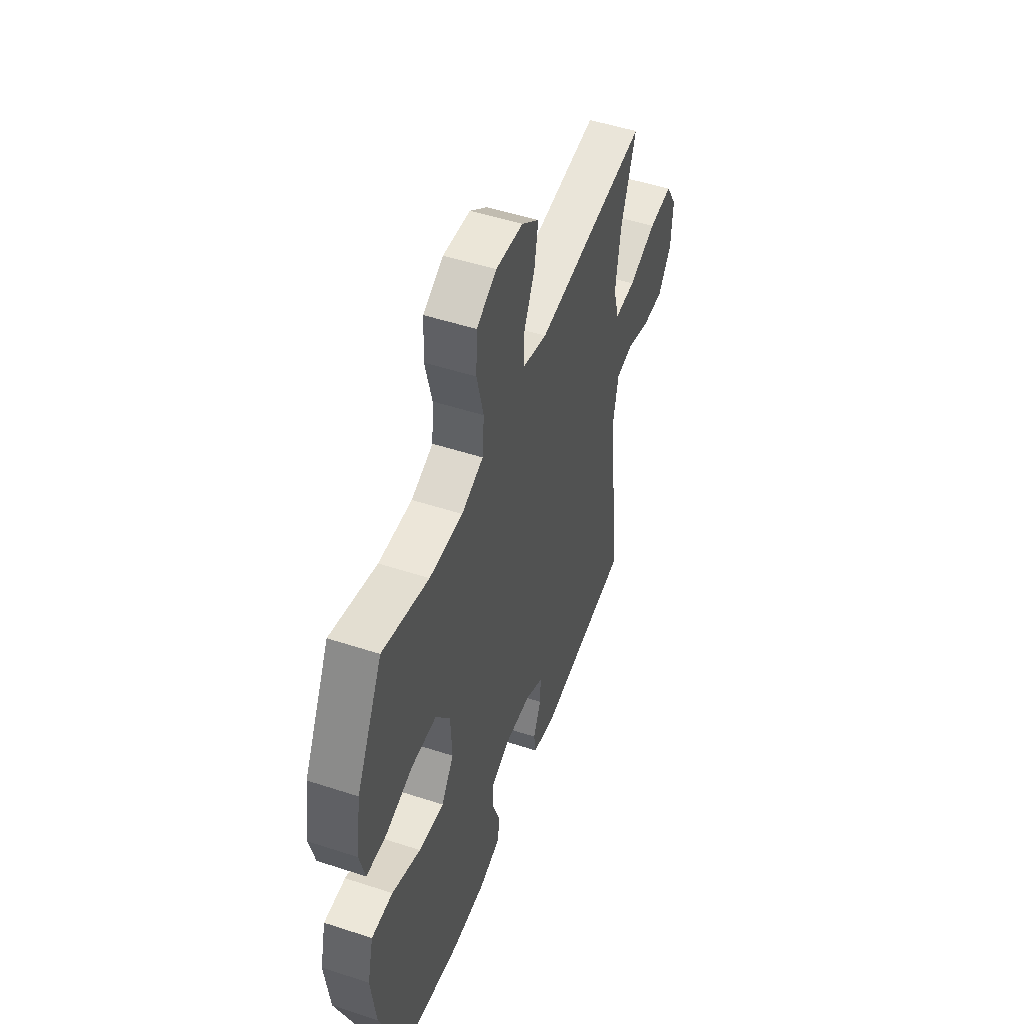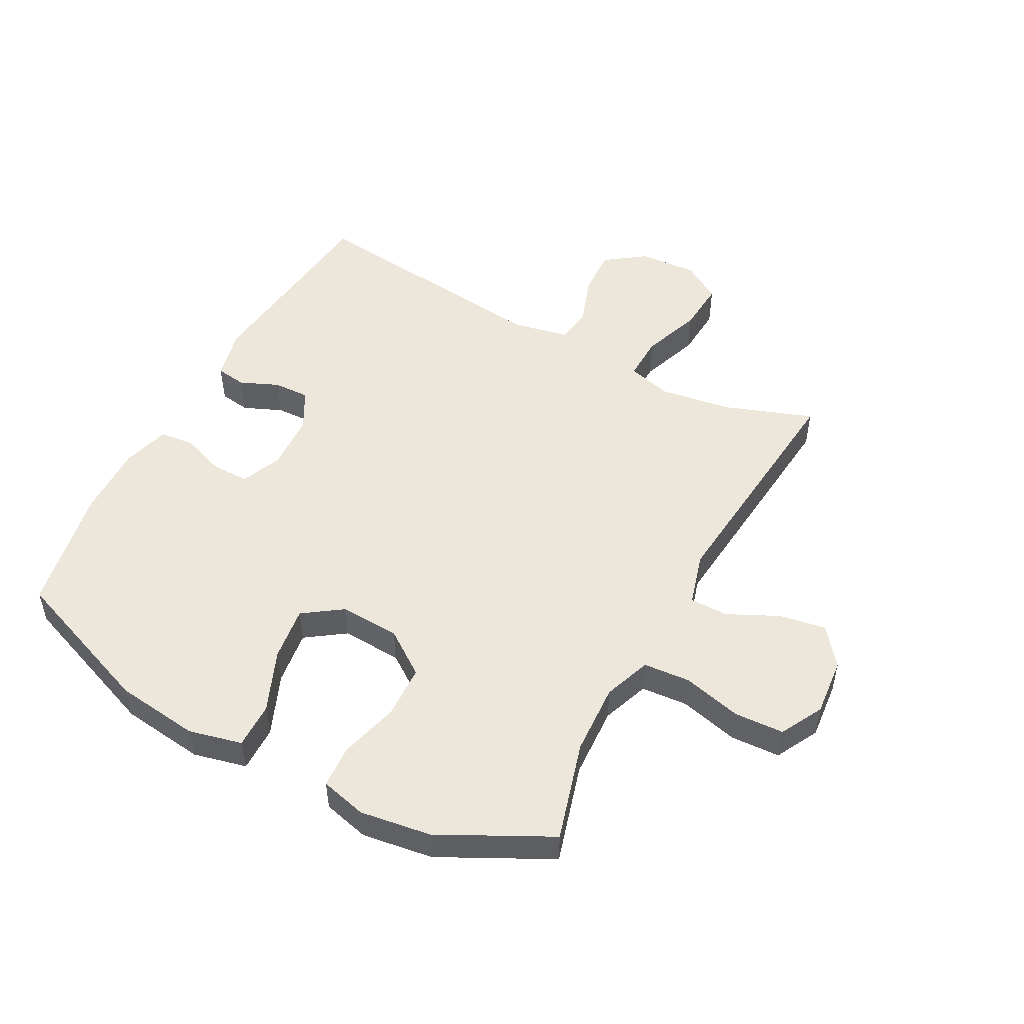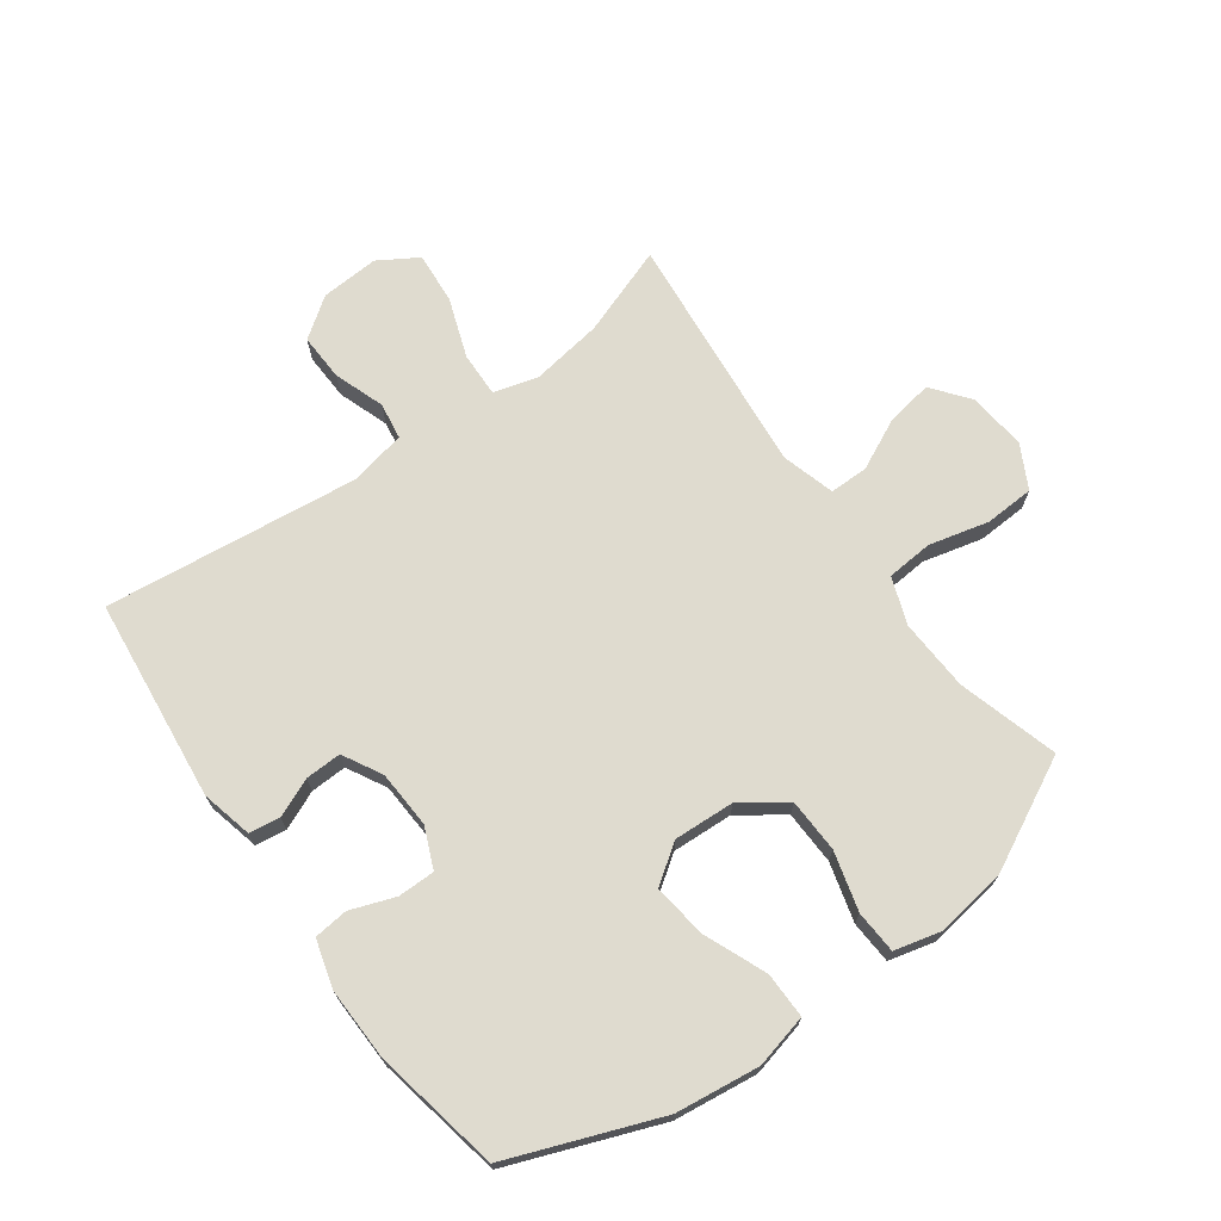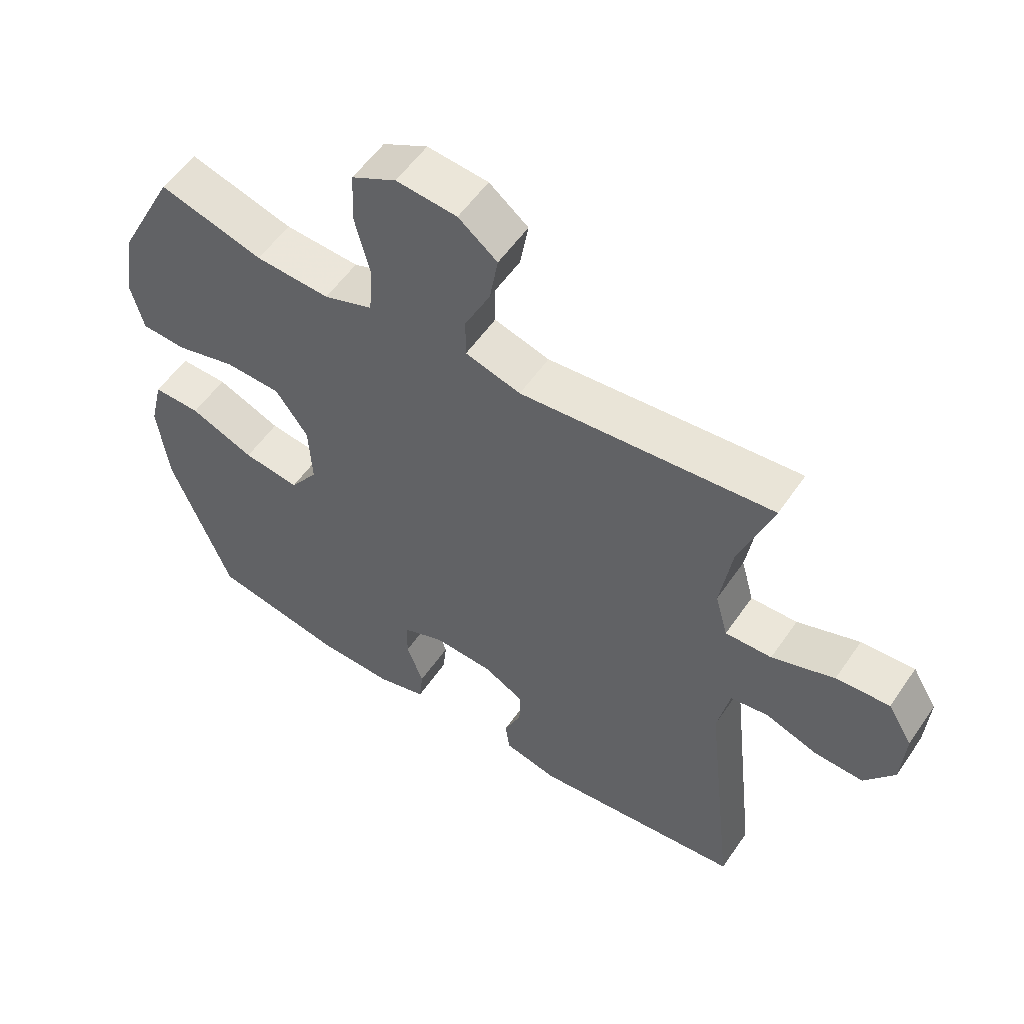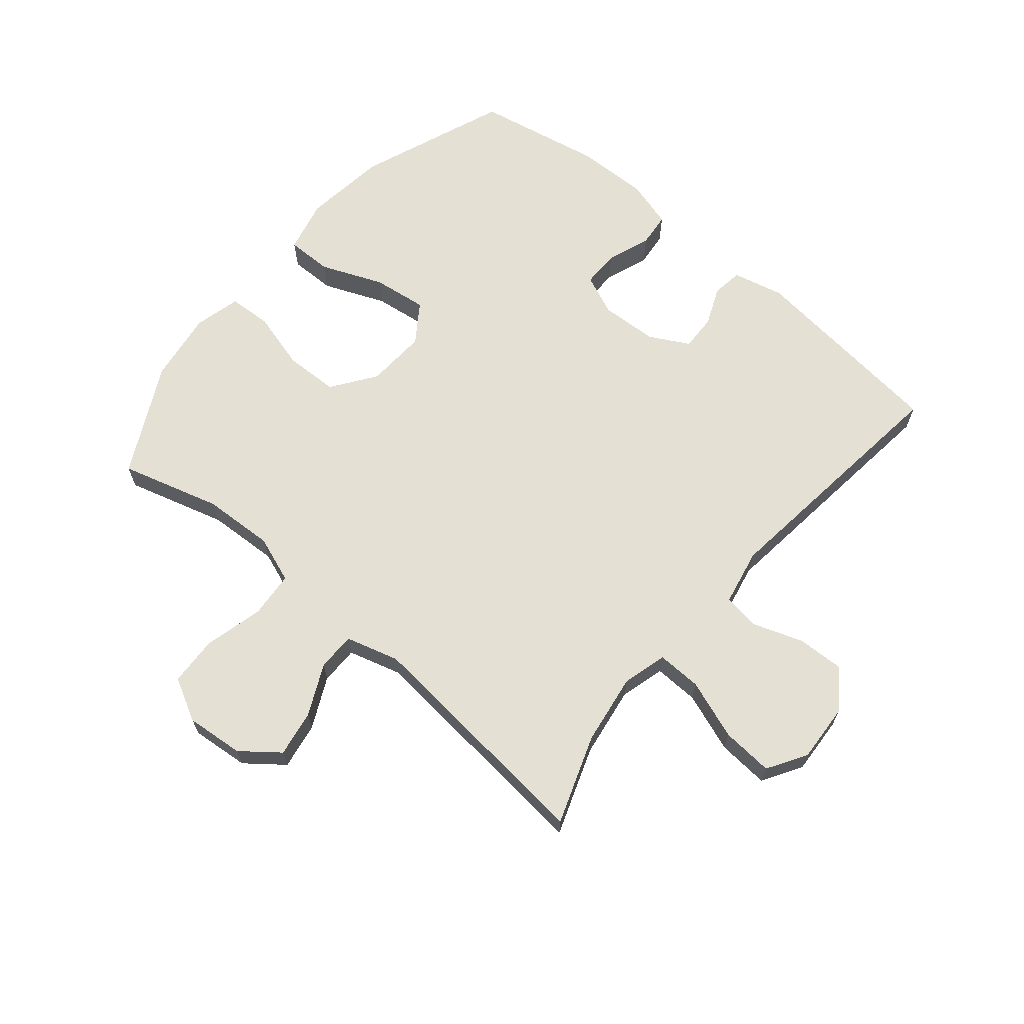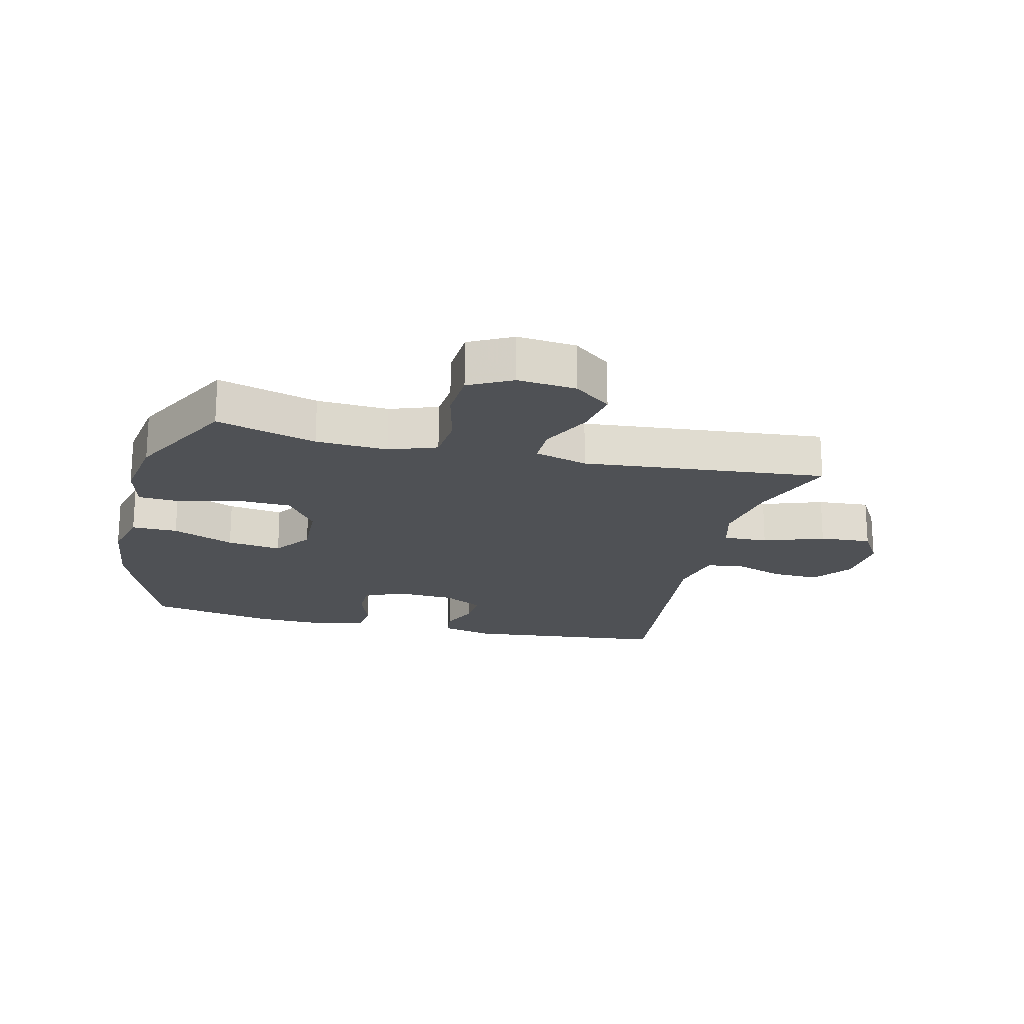
<metadata>
{"format":"obj","ext":"obj","renderer":"f3d","projection":"perspective","resolution":1024,"background":"white","views":[{"elev":50.3,"azim":-70.2,"up":"+Z"},{"elev":50.7,"azim":-61.8,"up":"+Y"},{"elev":70.3,"azim":-125.8,"up":"+Y"},{"elev":55.3,"azim":33.9,"up":"+Z"},{"elev":66.0,"azim":40.2,"up":"+Y"},{"elev":-19.7,"azim":-13.8,"up":"+Y"}]}
</metadata>
<code>
v 0.5 0.07 0.5
v 0.448 0.07 0.355
v 0.43 0.07 0.238
v 0.45 0.07 0.165
v 0.523 0.07 0.167
v 0.621 0.07 0.202
v 0.705 0.07 0.208
v 0.744 0.07 0.144
v 0.738 0.07 0.049
v 0.691 0.07 -0.016
v 0.614 0.07 -0.013
v 0.532 0.07 0.016
v 0.472 0.07 0.007
v 0.453 0.07 -0.085
v 0.5 0.07 -0.5
v 0.169 0.07 -0.536
v 0.085 0.07 -0.516
v 0.078 0.07 -0.466
v 0.105 0.07 -0.403
v 0.107 0.07 -0.344
v 0.043 0.07 -0.309
v -0.051 0.07 -0.304
v -0.117 0.07 -0.332
v -0.117 0.07 -0.393
v -0.091 0.07 -0.465
v -0.097 0.07 -0.521
v -0.175 0.07 -0.543
v -0.294 0.07 -0.54
v -0.5 0.07 -0.5
v -0.593 0.07 -0.256
v -0.61 0.07 -0.119
v -0.589 0.07 -0.032
v -0.514 0.07 -0.033
v -0.413 0.07 -0.075
v -0.324 0.07 -0.087
v -0.28 0.07 -0.024
v -0.285 0.07 0.075
v -0.336 0.07 0.147
v -0.424 0.07 0.15
v -0.52 0.07 0.124
v -0.59 0.07 0.128
v -0.609 0.07 0.204
v -0.592 0.07 0.32
v -0.5 0.07 0.5
v -0.337 0.07 0.453
v -0.22 0.07 0.447
v -0.143 0.07 0.475
v -0.137 0.07 0.551
v -0.161 0.07 0.648
v -0.157 0.07 0.729
v -0.087 0.07 0.766
v 0.008 0.07 0.757
v 0.069 0.07 0.709
v 0.056 0.07 0.633
v 0.016 0.07 0.55
v 0.016 0.07 0.487
v 0.103 0.07 0.462
v 0.5 0 0.5
v 0.448 0 0.355
v 0.43 0 0.238
v 0.45 0 0.165
v 0.523 0 0.167
v 0.621 0 0.202
v 0.705 0 0.208
v 0.744 0 0.144
v 0.738 0 0.049
v 0.691 0 -0.016
v 0.614 0 -0.013
v 0.532 0 0.016
v 0.472 0 0.007
v 0.453 0 -0.085
v 0.5 0 -0.5
v 0.169 0 -0.536
v 0.085 0 -0.516
v 0.078 0 -0.466
v 0.105 0 -0.403
v 0.107 0 -0.344
v 0.043 0 -0.309
v -0.051 0 -0.304
v -0.117 0 -0.332
v -0.117 0 -0.393
v -0.091 0 -0.465
v -0.097 0 -0.521
v -0.175 0 -0.543
v -0.294 0 -0.54
v -0.5 0 -0.5
v -0.593 0 -0.256
v -0.61 0 -0.119
v -0.589 0 -0.032
v -0.514 0 -0.033
v -0.413 0 -0.075
v -0.324 0 -0.087
v -0.28 0 -0.024
v -0.285 0 0.075
v -0.336 0 0.147
v -0.424 0 0.15
v -0.52 0 0.124
v -0.59 0 0.128
v -0.609 0 0.204
v -0.592 0 0.32
v -0.5 0 0.5
v -0.337 0 0.453
v -0.22 0 0.447
v -0.143 0 0.475
v -0.137 0 0.551
v -0.161 0 0.648
v -0.157 0 0.729
v -0.087 0 0.766
v 0.008 0 0.757
v 0.069 0 0.709
v 0.056 0 0.633
v 0.016 0 0.55
v 0.016 0 0.487
v 0.103 0 0.462
f 52 53 54 55
f 52 55 56
f 51 52 56
f 48 49 50 51
f 47 48 51 56
f 46 47 56 57
f 42 43 44 45
f 42 45 46
f 39 40 41 42
f 38 39 42 46
f 37 38 46 57
f 31 32 33 34
f 31 34 35
f 30 31 35
f 29 30 35
f 28 29 35 36
f 24 25 26 27
f 23 24 27 28
f 16 17 18 19
f 14 15 16 19
f 13 14 19 20
f 9 10 11 12
f 9 12 13
f 8 9 13
f 5 6 7 8
f 4 5 8 13
f 3 4 13 20
f 37 57 1 2
f 36 37 2 3
f 23 28 36
f 22 23 36 3
f 21 22 3
f 3 20 21
f 112 111 110 109
f 113 112 109
f 113 109 108
f 108 107 106 105
f 113 108 105 104
f 114 113 104 103
f 102 101 100 99
f 103 102 99
f 99 98 97 96
f 103 99 96 95
f 114 103 95 94
f 91 90 89 88
f 92 91 88
f 92 88 87
f 92 87 86
f 93 92 86 85
f 84 83 82 81
f 85 84 81 80
f 76 75 74 73
f 76 73 72 71
f 77 76 71 70
f 69 68 67 66
f 70 69 66
f 70 66 65
f 65 64 63 62
f 70 65 62 61
f 77 70 61 60
f 59 58 114 94
f 60 59 94 93
f 93 85 80
f 60 93 80 79
f 60 79 78
f 78 77 60
f 1 58 59 2
f 2 59 60 3
f 3 60 61 4
f 4 61 62 5
f 5 62 63 6
f 6 63 64 7
f 7 64 65 8
f 8 65 66 9
f 9 66 67 10
f 10 67 68 11
f 11 68 69 12
f 12 69 70 13
f 13 70 71 14
f 14 71 72 15
f 15 72 73 16
f 16 73 74 17
f 17 74 75 18
f 18 75 76 19
f 19 76 77 20
f 20 77 78 21
f 21 78 79 22
f 22 79 80 23
f 23 80 81 24
f 24 81 82 25
f 25 82 83 26
f 26 83 84 27
f 27 84 85 28
f 28 85 86 29
f 29 86 87 30
f 30 87 88 31
f 31 88 89 32
f 32 89 90 33
f 33 90 91 34
f 34 91 92 35
f 35 92 93 36
f 36 93 94 37
f 37 94 95 38
f 38 95 96 39
f 39 96 97 40
f 40 97 98 41
f 41 98 99 42
f 42 99 100 43
f 43 100 101 44
f 44 101 102 45
f 45 102 103 46
f 46 103 104 47
f 47 104 105 48
f 48 105 106 49
f 49 106 107 50
f 50 107 108 51
f 51 108 109 52
f 52 109 110 53
f 53 110 111 54
f 54 111 112 55
f 55 112 113 56
f 56 113 114 57
f 57 114 58 1

</code>
